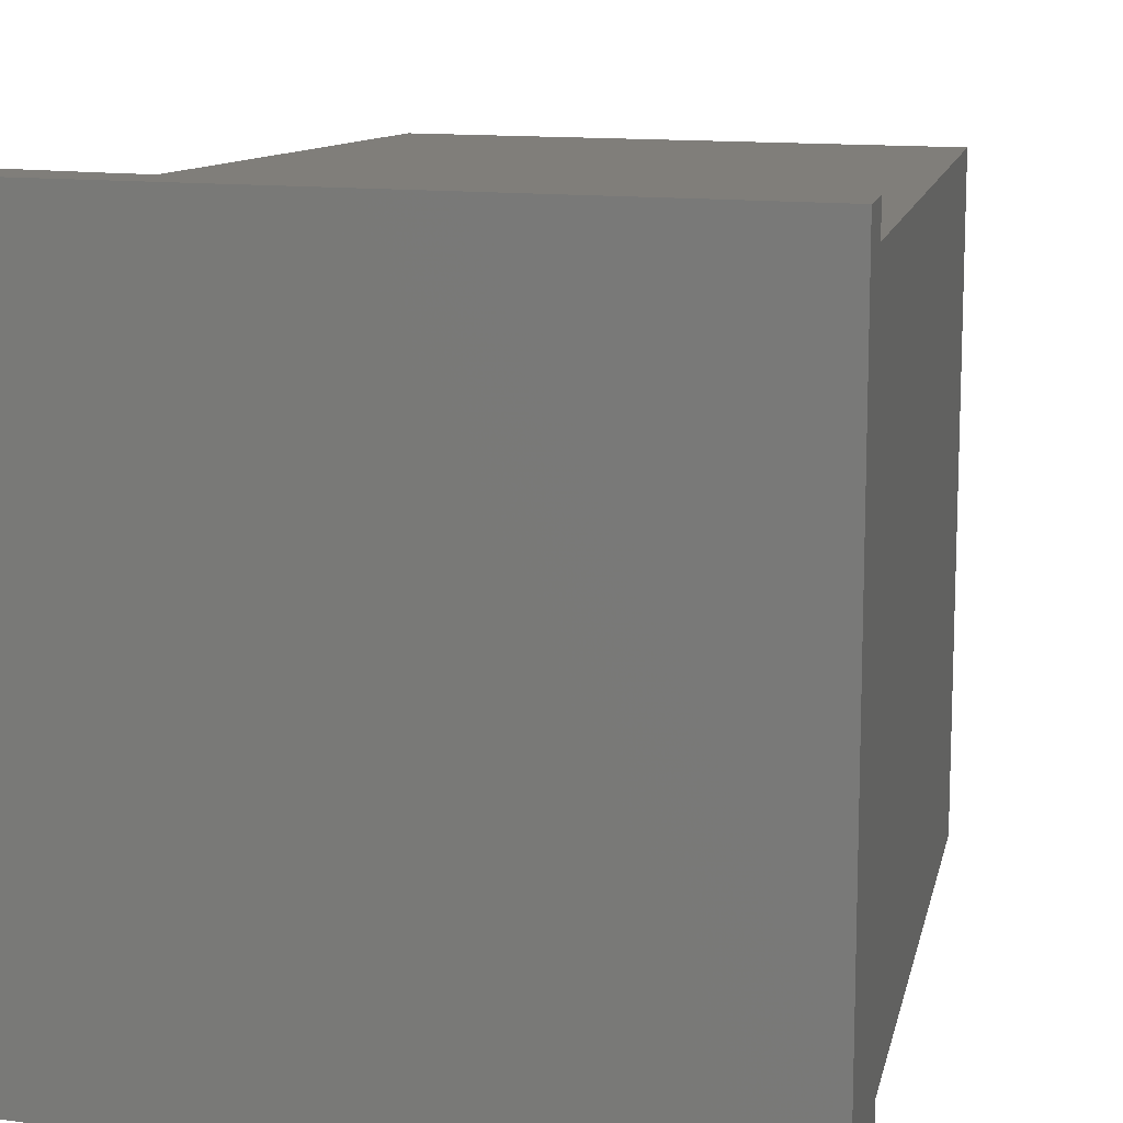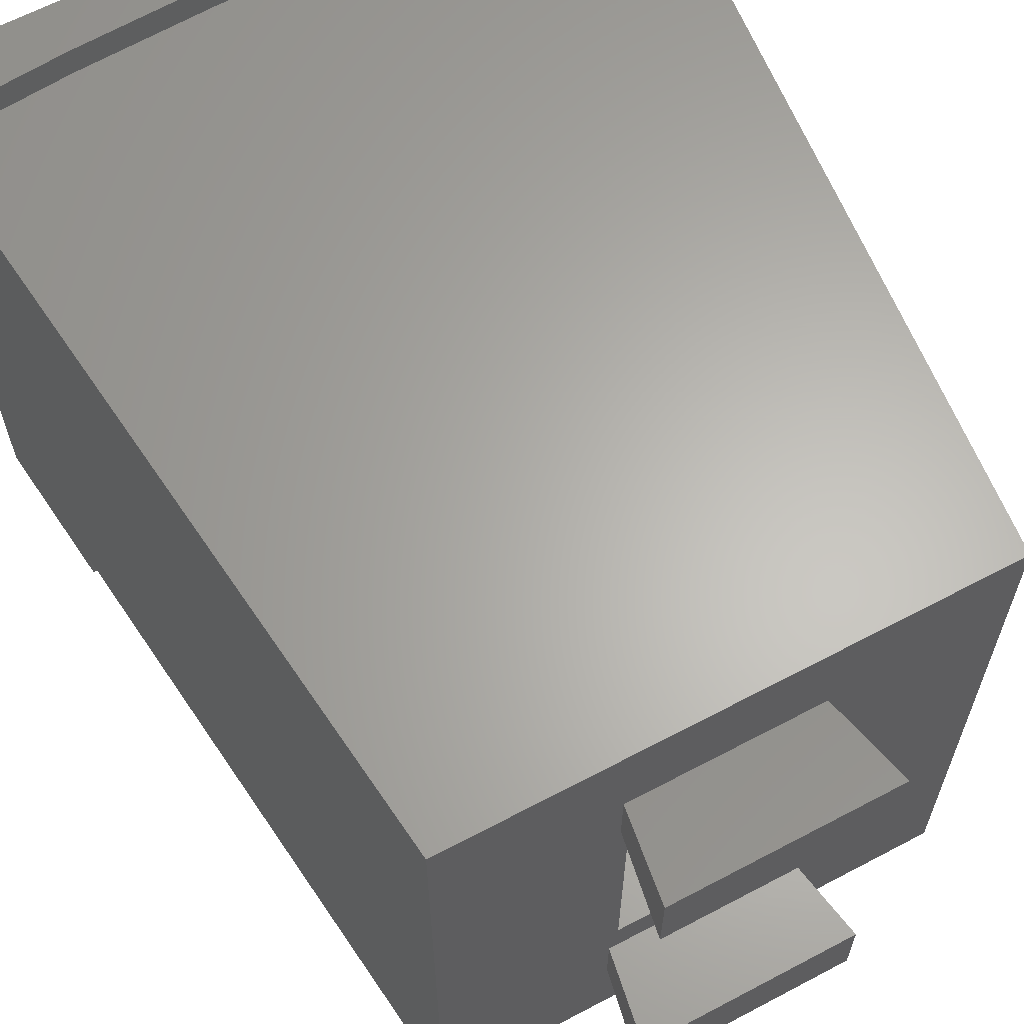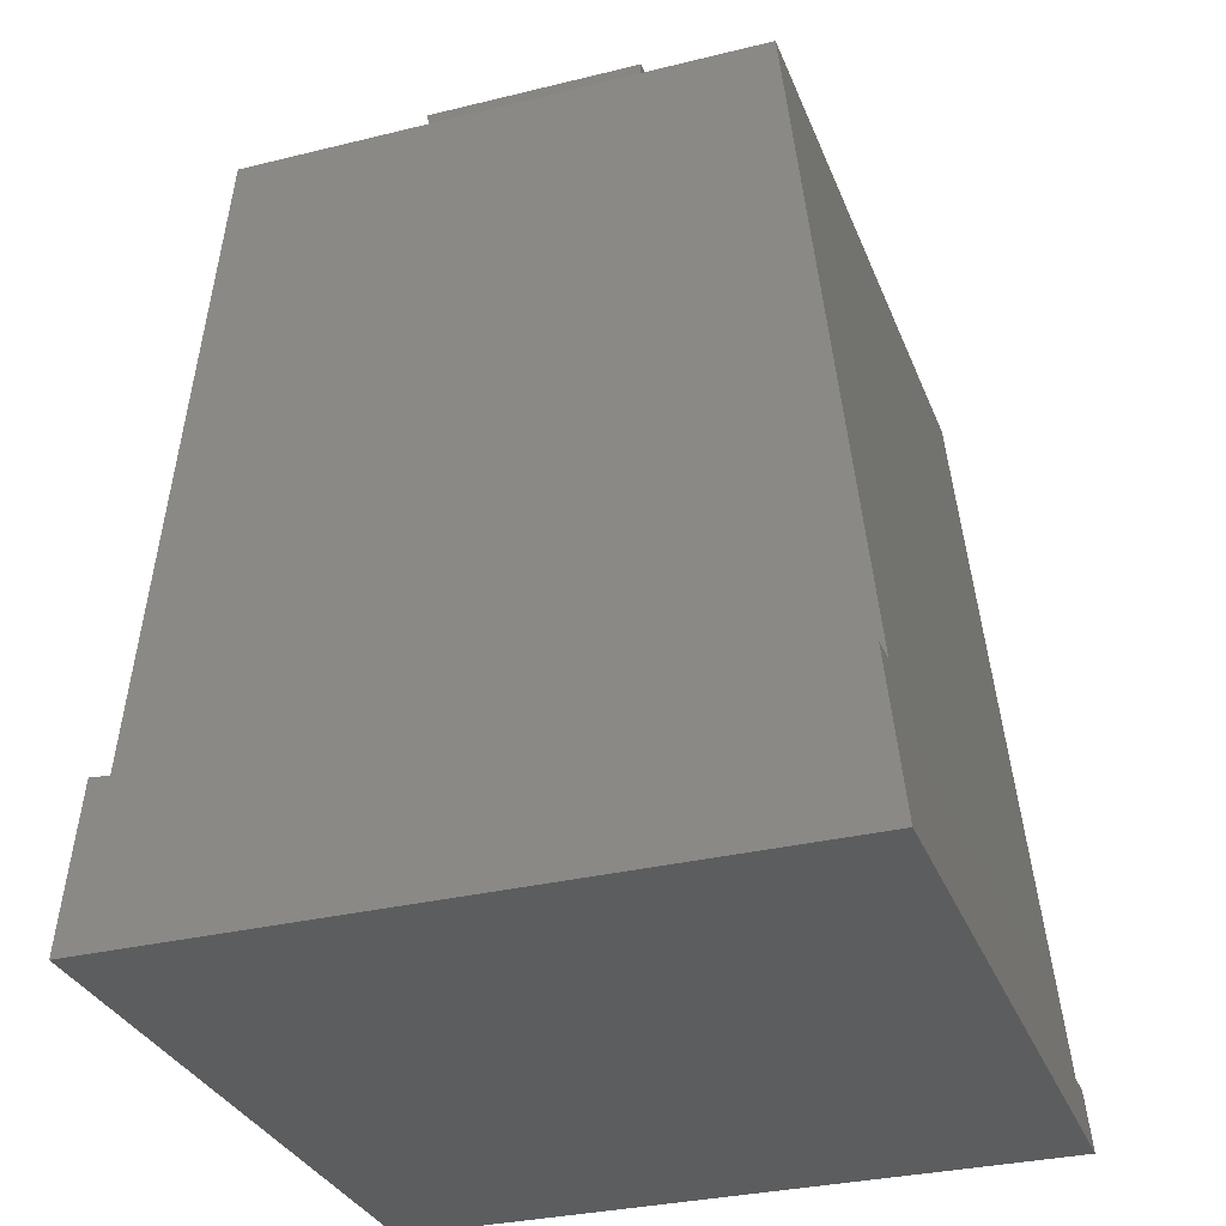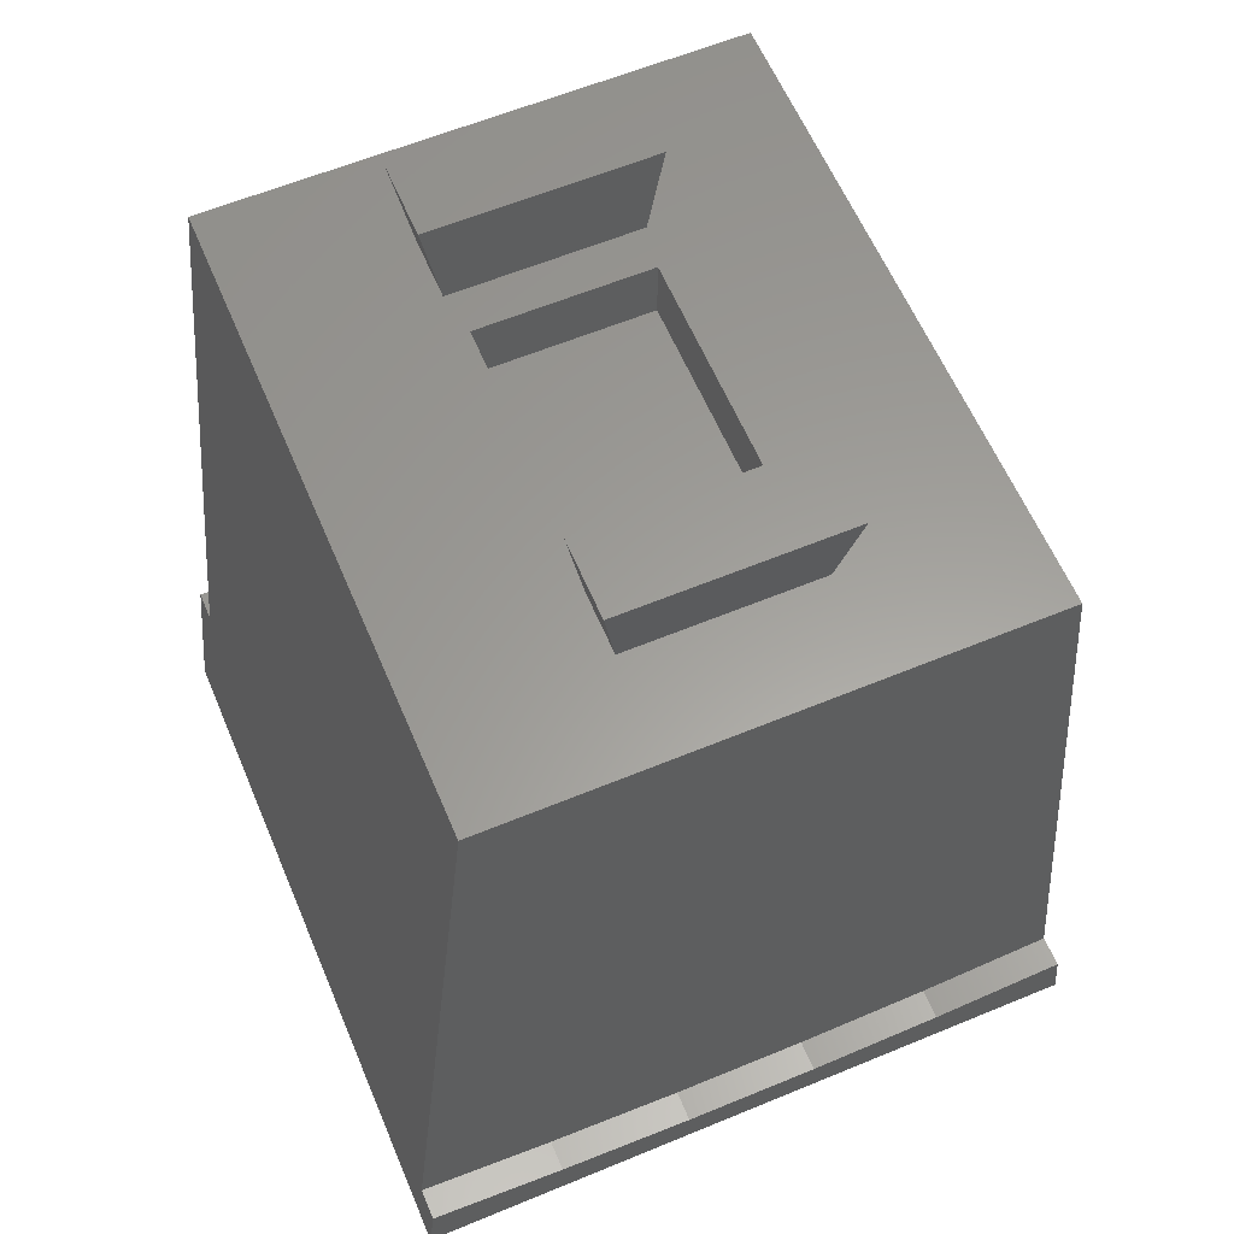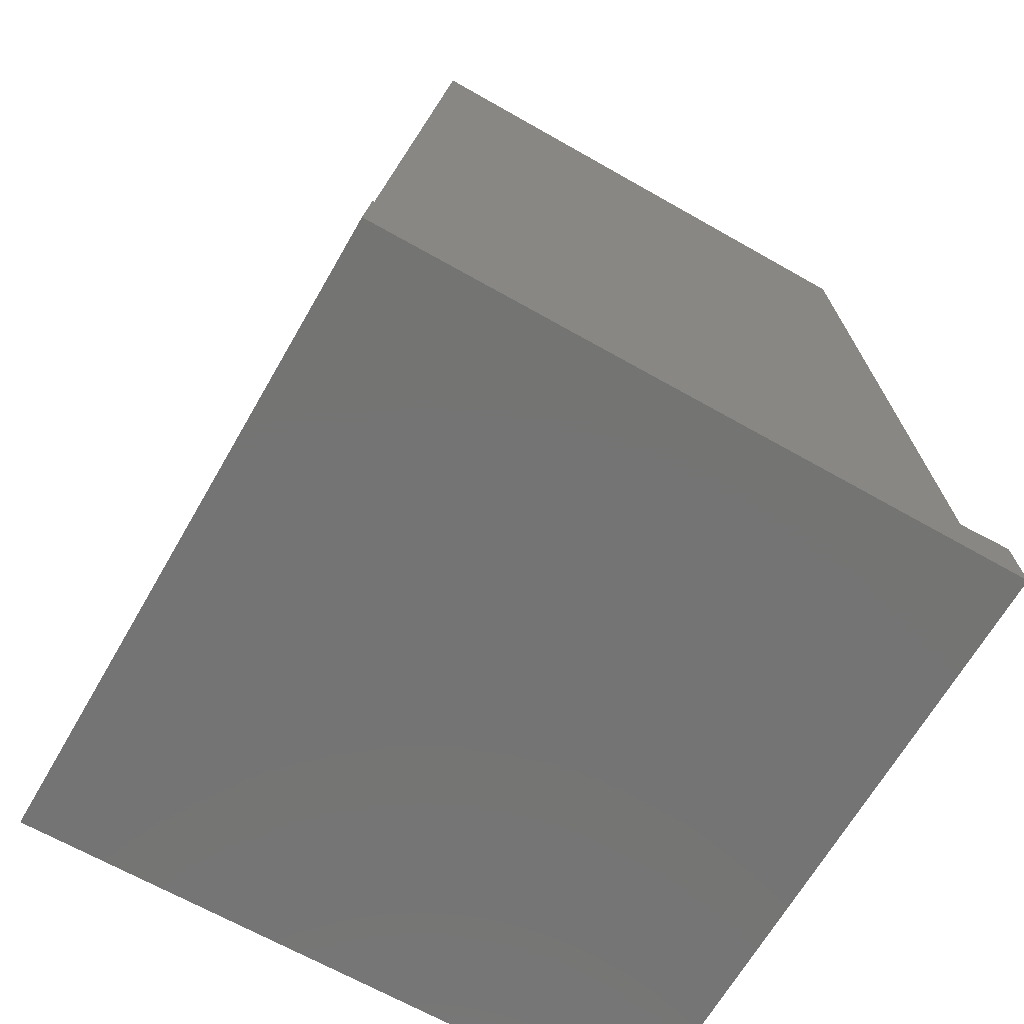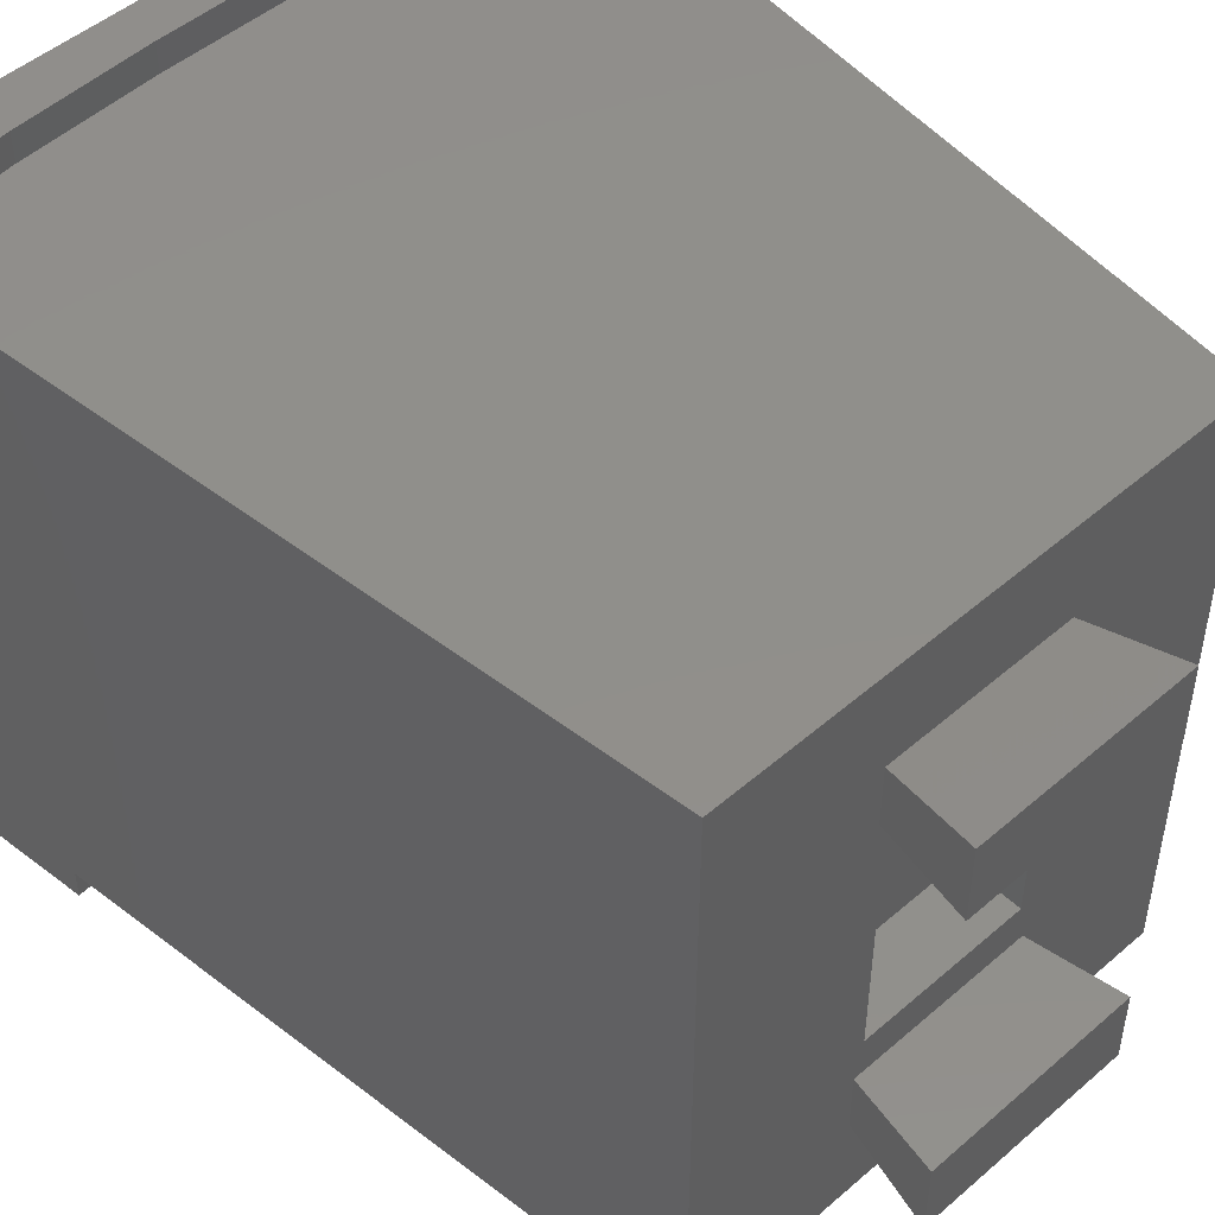
<metadata>
{"format":"stl","ext":"stl","renderer":"f3d","projection":"perspective","resolution":1024,"background":"white","views":[{"elev":12.3,"azim":-162.5,"up":"+Y"},{"elev":63.9,"azim":-28.1,"up":"+Y"},{"elev":-31.5,"azim":19.2,"up":"+Z"},{"elev":60.6,"azim":157.1,"up":"+Z"},{"elev":-66.3,"azim":150.2,"up":"+Z"},{"elev":49.3,"azim":-43.7,"up":"+Y"}]}
</metadata>
<code>
# stl→obj: 140 verts, 272 faces
v 11.25 -11.25 0
v 10.71 -10.25 5.149
v 10.71 -11.25 5.149
v 11.25 11.25 0
v 11.04 11.25 2.009
v 11.04 10.25 2.009
v 8.5 10.25 26.16
v 8.5 -10.25 26.16
v -11.25 -11.25 0
v -10.71 -10.25 5.149
v -11.25 11.25 0
v -10.71 -11.25 5.149
v -11.04 10.25 2.009
v -11.04 11.25 2.009
v -8.5 10.25 26.16
v -8.5 -10.25 26.16
v 2.75 -3.64 26.16
v 2.75 3.64 26.16
v 3 5 26.16
v -2.75 3.64 26.16
v -3 5 26.16
v -2.75 -3.64 26.16
v 3 7 26.16
v -3 7 26.16
v -3 -5 26.16
v 3 -7 26.16
v 3 -5 26.16
v -3 -7 26.16
v 2.75 -3.64 24.16
v 2.75 3.64 24.16
v -2.75 -3.64 24.16
v -2.75 3.64 24.16
v -2.146 -11.25 4.61
v 2.146 -11.25 4.61
v -6.433 -11.25 4.79
v 6.433 -11.25 4.79
v 2.212 11.25 1.454
v -2.212 11.25 1.454
v 6.631 11.25 1.639
v -6.631 11.25 1.639
v -3.529 7.529 29.16
v 3.529 7.529 29.16
v -3.529 5 29.16
v 3.529 5 29.16
v -3.529 -5 29.16
v 3.529 -5 29.16
v -3.529 -7.529 29.16
v 3.529 -7.529 29.16
v 6.631 10.25 1.639
v 2.212 10.25 1.454
v -2.212 10.25 1.454
v -6.631 10.25 1.639
v -6.433 -10.25 4.79
v -2.146 -10.25 4.61
v 2.146 -10.25 4.61
v 6.433 -10.25 4.79
v -4.242 3.178 6.2
v -0.3695 -2.473 6.2
v -0.3873 -0.9518 6.2
v 8.386 9.05 6.2
v 3.086 6.492 6.2
v 8.386 -9.05 6.2
v -0.1135 6.492 6.2
v -0.5098 5.246 6.2
v -0.1135 4.647 6.2
v -0.8855 5.735 6.2
v -1.241 6.114 6.2
v -1.575 6.383 6.2
v -2.65 6.785 6.2
v -1.911 6.571 6.2
v -2.269 6.705 6.2
v -8.386 9.05 6.2
v -3.051 6.812 6.2
v -4.752 6.449 6.2
v -5.298 6.166 6.2
v -4.196 6.651 6.2
v -3.629 6.772 6.2
v 3.086 -6.5 6.2
v -0.3695 -6.5 6.2
v -0.4405 0.2837 6.2
v -0.5293 1.234 6.2
v -0.6535 1.898 6.2
v -3.82 3.424 6.2
v -0.8092 2.38 6.2
v -3.021 3.705 6.2
v -0.9913 2.781 6.2
v -2.301 3.715 6.2
v -1.2 3.101 6.2
v -1.696 3.516 6.2
v -1.435 3.341 6.2
v -1.985 3.64 6.2
v -2.644 3.74 6.2
v -3.413 3.599 6.2
v -8.386 -9.05 6.2
v 6.824 9.05 21.06
v -6.824 9.05 21.06
v 6.792 -8.747 21.37
v 6.792 8.747 21.37
v 6.824 -9.05 21.06
v -6.824 -9.05 21.06
v -6.792 -8.747 21.37
v -6.792 8.747 21.37
v 3.908 -6.15 23.96
v 3.908 6.15 23.96
v -3.908 6.15 23.96
v -3.908 -6.15 23.96
v 3.086 -6.5 1.2
v -0.3873 -0.9518 1.2
v -0.3695 -2.473 1.2
v 3.086 6.492 1.2
v -0.4405 0.2837 1.2
v -1.696 3.516 1.2
v -0.1135 4.647 1.2
v -0.5098 5.246 1.2
v -0.5293 1.234 1.2
v -0.6535 1.898 1.2
v -0.8092 2.38 1.2
v -1.985 3.64 1.2
v -0.8855 5.735 1.2
v -0.9913 2.781 1.2
v -1.2 3.101 1.2
v -2.301 3.715 1.2
v -1.241 6.114 1.2
v -1.435 3.341 1.2
v -1.575 6.383 1.2
v -2.644 3.74 1.2
v -1.911 6.571 1.2
v -2.269 6.705 1.2
v -2.65 6.785 1.2
v -3.051 6.812 1.2
v -3.021 3.705 1.2
v -3.629 6.772 1.2
v -4.196 6.651 1.2
v -3.413 3.599 1.2
v -4.752 6.449 1.2
v -3.82 3.424 1.2
v -5.298 6.166 1.2
v -4.242 3.178 1.2
v -0.1135 6.492 1.2
v -0.3695 -6.5 1.2
f 1 2 3
f 2 1 4
f 4 5 6
f 6 7 8
f 2 6 8
f 4 6 2
f 9 10 11
f 10 9 12
f 13 14 11
f 10 13 11
f 10 15 13
f 16 15 10
f 17 8 18
f 19 20 18
f 20 21 22
f 21 20 19
f 19 7 23
f 7 24 23
f 15 21 24
f 21 15 25
f 16 25 15
f 15 24 7
f 18 7 19
f 7 18 8
f 26 8 27
f 28 8 26
f 28 16 8
f 25 16 28
f 8 17 27
f 22 27 17
f 22 25 27
f 25 22 21
f 29 18 30
f 18 29 17
f 29 22 17
f 22 29 31
f 22 32 20
f 32 22 31
f 32 18 20
f 18 32 30
f 9 4 1
f 4 9 11
f 33 9 34
f 35 9 33
f 9 35 12
f 1 34 9
f 34 1 36
f 36 1 3
f 37 4 38
f 39 4 37
f 4 39 5
f 11 38 4
f 38 11 40
f 40 11 14
f 23 41 42
f 41 23 24
f 43 24 21
f 24 43 41
f 21 44 43
f 44 21 19
f 44 23 42
f 23 44 19
f 41 44 42
f 44 41 43
f 27 45 46
f 45 27 25
f 28 45 25
f 45 28 47
f 28 48 47
f 48 28 26
f 46 26 27
f 26 46 48
f 45 48 46
f 48 45 47
f 32 29 30
f 29 32 31
f 39 6 5
f 6 39 49
f 37 49 39
f 49 37 50
f 38 50 37
f 50 38 51
f 40 51 38
f 51 40 52
f 14 52 40
f 52 14 13
f 49 7 6
f 50 7 49
f 7 50 15
f 15 52 13
f 51 15 50
f 15 51 52
f 10 35 53
f 35 10 12
f 53 33 54
f 33 53 35
f 54 34 55
f 34 54 33
f 55 36 56
f 36 55 34
f 56 3 2
f 3 56 36
f 53 16 10
f 54 16 53
f 16 54 8
f 8 56 2
f 55 8 54
f 8 55 56
f 57 58 59
f 60 61 62
f 60 63 61
f 63 64 65
f 63 66 64
f 63 67 66
f 63 68 67
f 69 63 60
f 63 70 68
f 63 71 70
f 63 69 71
f 72 69 60
f 69 72 73
f 74 72 75
f 76 72 74
f 77 72 76
f 73 72 77
f 78 62 61
f 79 62 78
f 57 59 80
f 57 80 81
f 57 81 82
f 83 82 84
f 85 84 86
f 87 86 88
f 89 88 90
f 91 88 89
f 88 91 87
f 86 87 92
f 86 92 85
f 84 85 93
f 84 93 83
f 82 83 57
f 58 57 94
f 72 57 75
f 94 57 72
f 79 94 62
f 58 94 79
f 72 95 96
f 95 72 60
f 95 97 98
f 97 95 99
f 62 95 60
f 95 62 99
f 100 72 96
f 72 100 94
f 101 96 102
f 96 101 100
f 62 100 99
f 100 62 94
f 103 98 97
f 98 103 104
f 105 98 104
f 98 105 102
f 96 98 102
f 98 96 95
f 101 105 106
f 105 101 102
f 97 106 103
f 106 97 101
f 99 101 97
f 101 99 100
f 106 104 103
f 104 106 105
f 107 108 109
f 110 111 108
f 112 113 114
f 110 115 111
f 110 116 115
f 113 117 116
f 118 114 119
f 113 120 117
f 113 121 120
f 122 119 123
f 113 124 121
f 122 123 125
f 113 112 124
f 126 125 127
f 114 118 112
f 126 127 128
f 119 122 118
f 125 126 122
f 129 126 128
f 130 126 129
f 126 130 131
f 132 131 130
f 133 131 132
f 131 133 134
f 135 134 133
f 134 135 136
f 137 136 135
f 136 137 138
f 113 110 139
f 116 110 113
f 108 107 110
f 107 109 140
f 139 61 63
f 61 139 110
f 65 139 63
f 139 65 113
f 113 64 114
f 64 113 65
f 114 66 119
f 66 114 64
f 119 67 123
f 67 119 66
f 125 67 68
f 67 125 123
f 127 68 70
f 68 127 125
f 128 70 71
f 70 128 127
f 129 71 69
f 71 129 128
f 130 69 73
f 69 130 129
f 132 73 77
f 73 132 130
f 133 77 76
f 77 133 132
f 135 76 74
f 76 135 133
f 137 74 75
f 74 137 135
f 57 137 75
f 137 57 138
f 136 57 83
f 57 136 138
f 134 83 93
f 83 134 136
f 131 93 85
f 93 131 134
f 126 85 92
f 85 126 131
f 122 92 87
f 92 122 126
f 118 87 91
f 87 118 122
f 112 91 89
f 91 112 118
f 124 89 90
f 89 124 112
f 88 124 90
f 124 88 121
f 86 121 88
f 121 86 120
f 84 120 86
f 120 84 117
f 82 117 84
f 117 82 116
f 81 116 82
f 116 81 115
f 80 115 81
f 115 80 111
f 59 111 80
f 111 59 108
f 58 108 59
f 108 58 109
f 79 109 58
f 109 79 140
f 107 79 78
f 79 107 140
f 107 61 110
f 61 107 78

</code>
